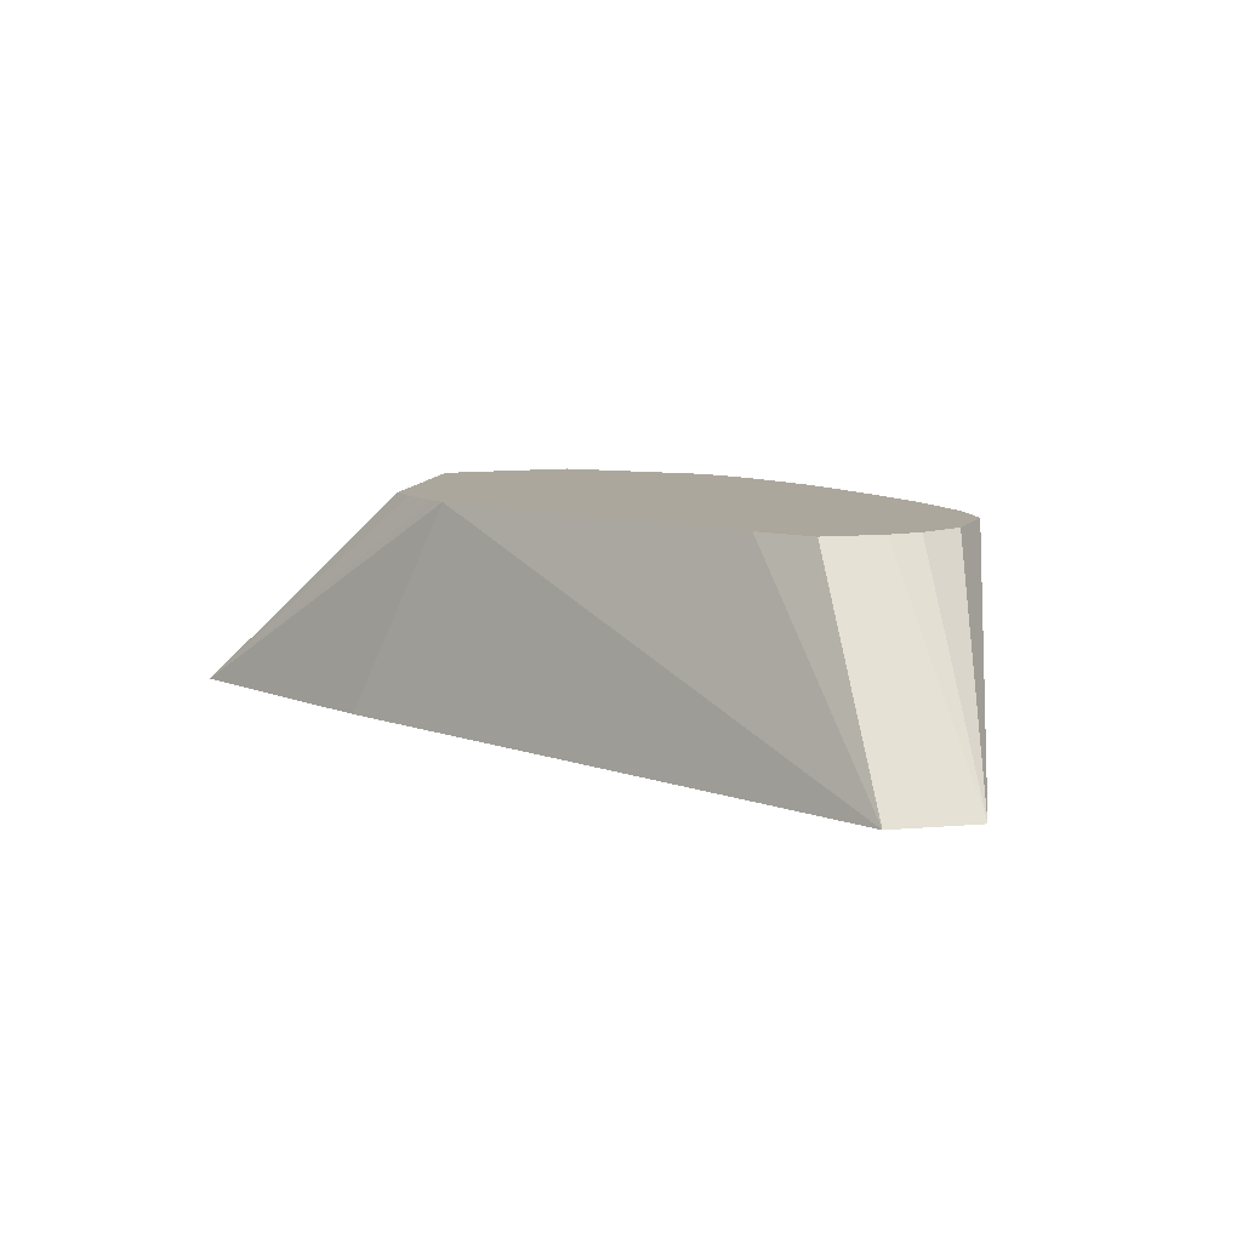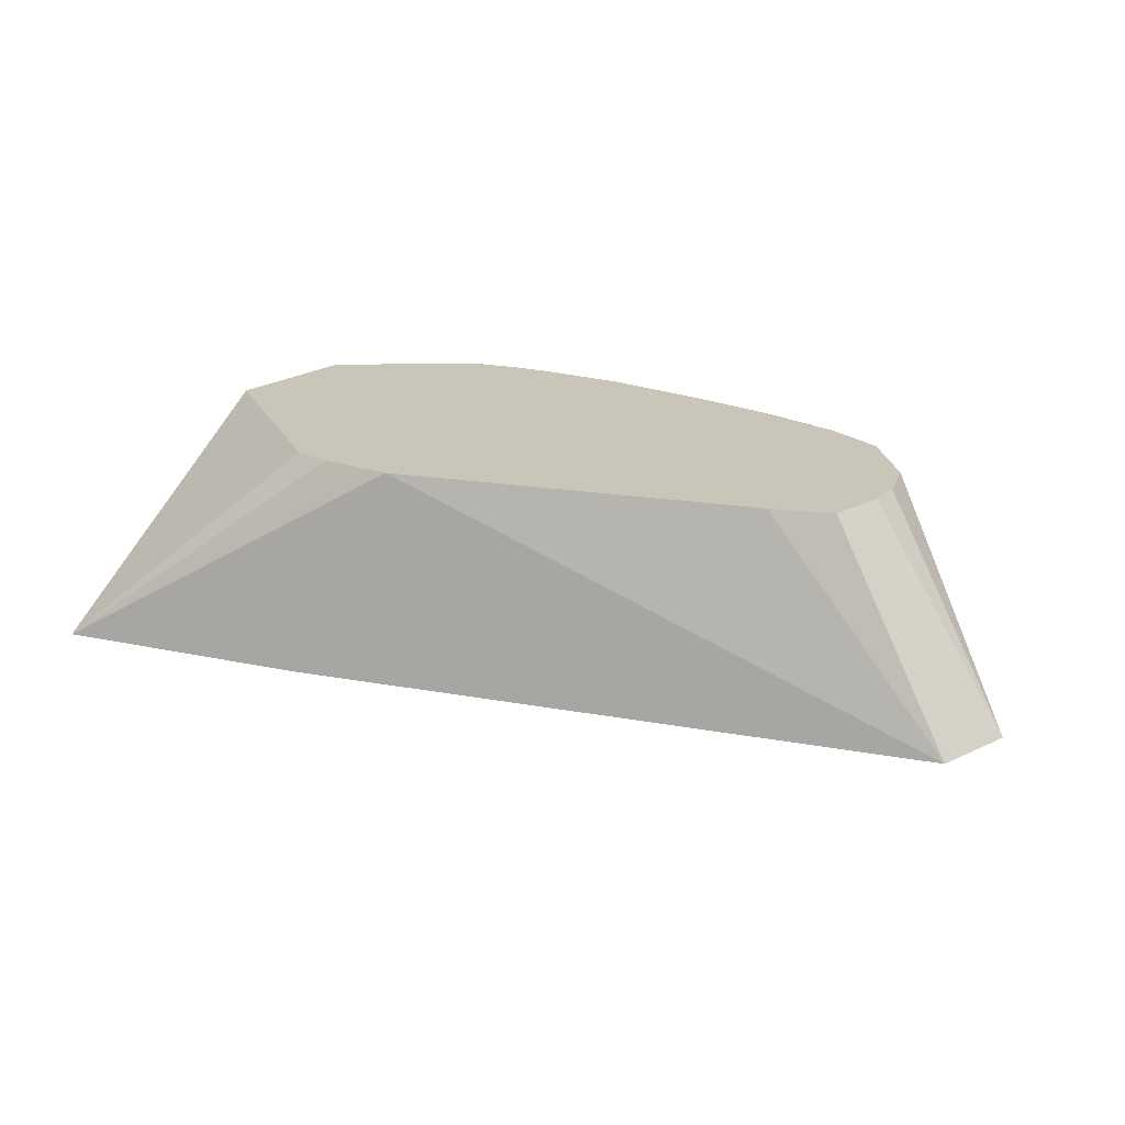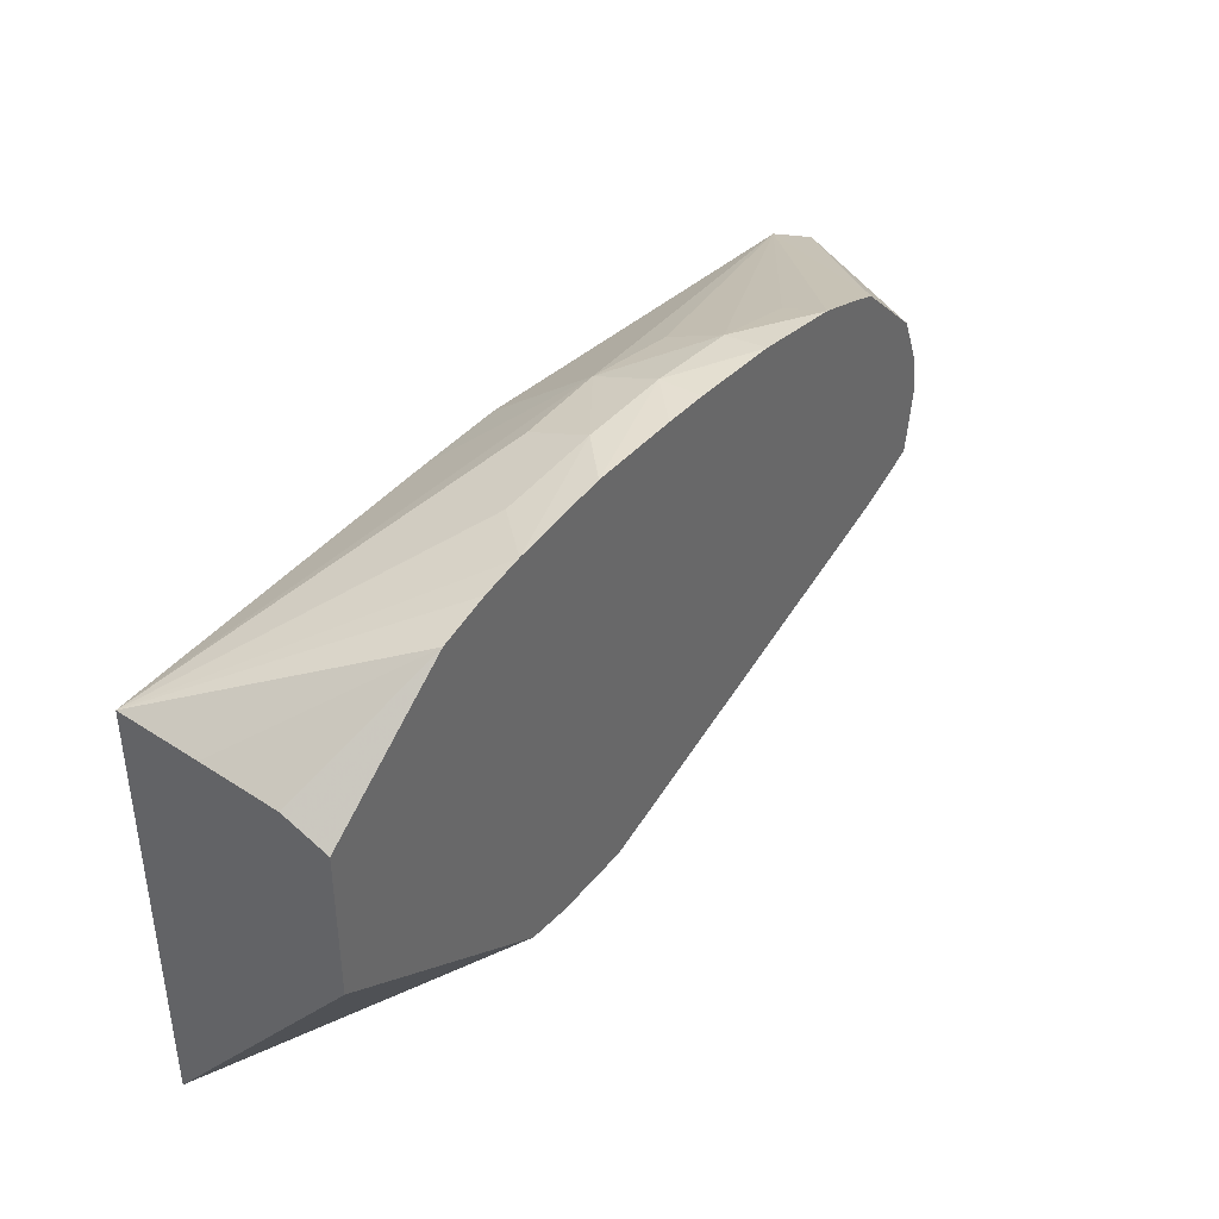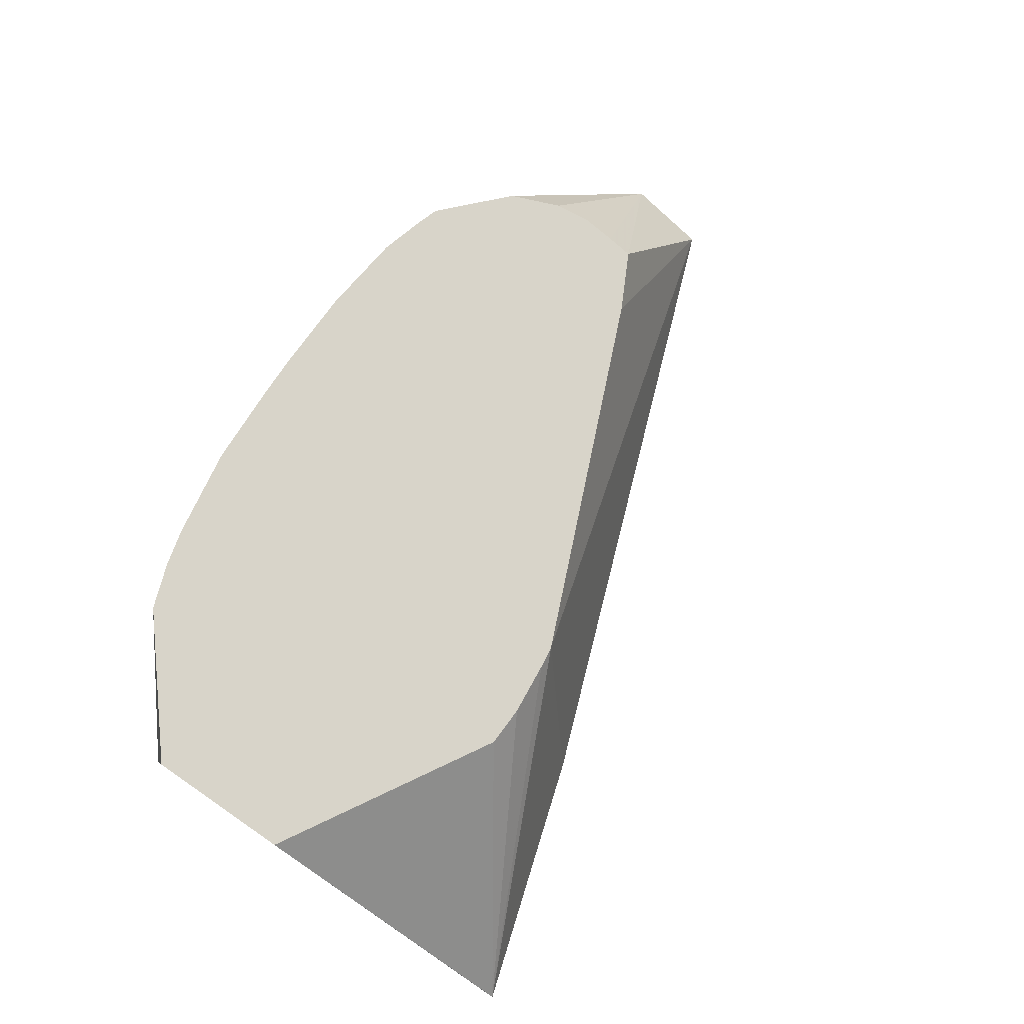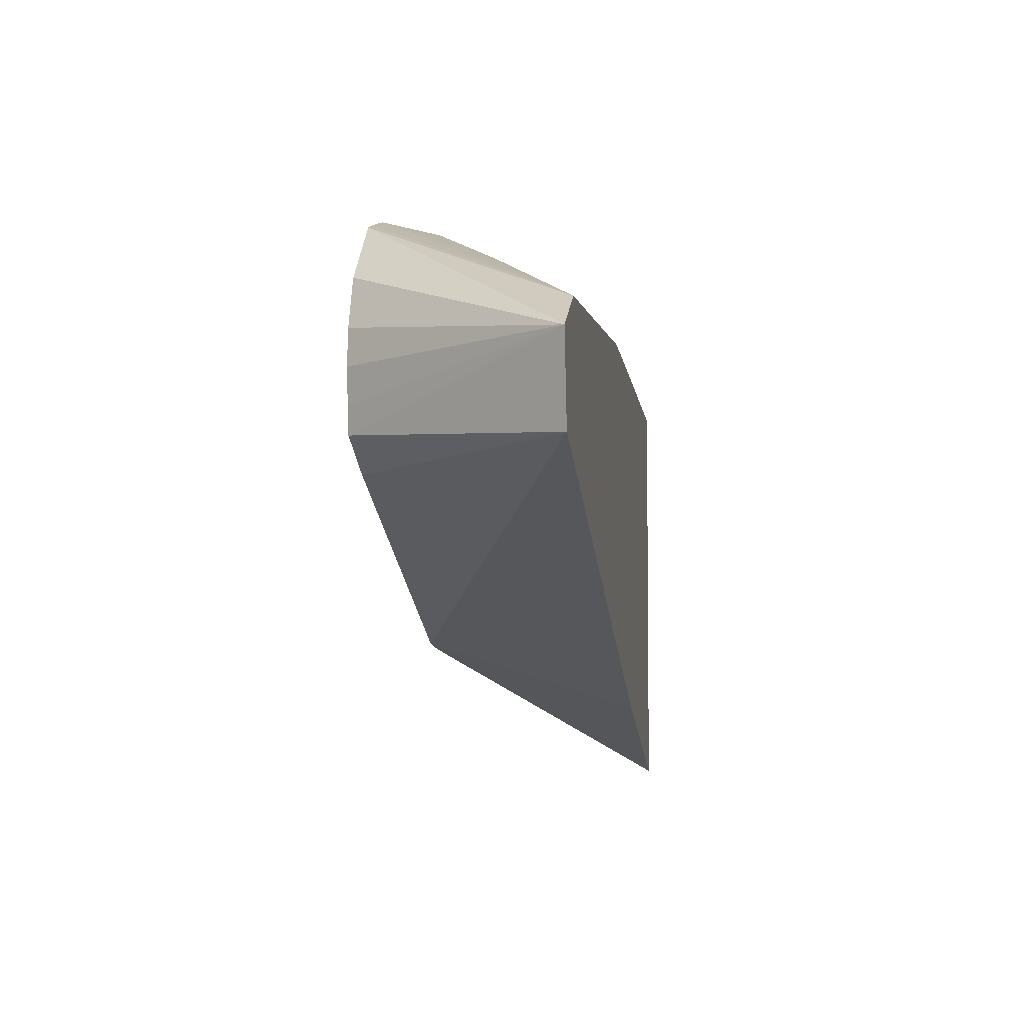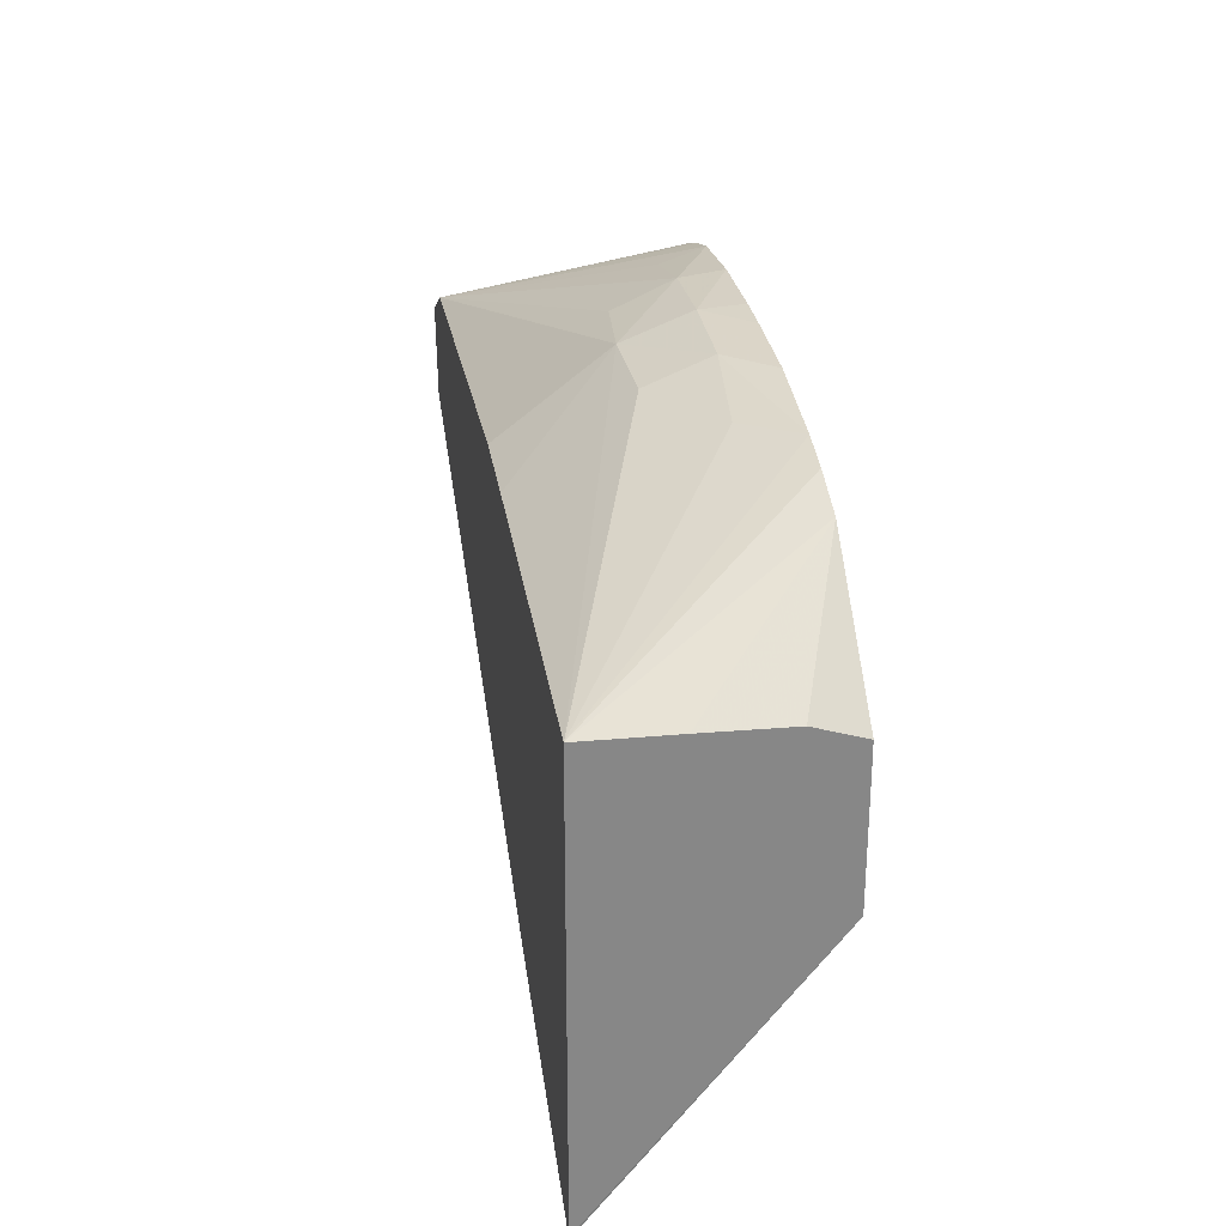
<metadata>
{"format":"obj","ext":"obj","renderer":"f3d","projection":"perspective","resolution":1024,"background":"white","views":[{"elev":8.3,"azim":-113.7,"up":"+Y"},{"elev":20.7,"azim":-141.1,"up":"+Y"},{"elev":40.4,"azim":128.1,"up":"+Z"},{"elev":75.7,"azim":124.5,"up":"+Y"},{"elev":-4.7,"azim":-82.0,"up":"+Z"},{"elev":28.1,"azim":80.8,"up":"+Z"}]}
</metadata>
<code>
v 0.01269 -0.01927 -0.003886
v 0.0127 -0.0106 0.007092
v 0.0127 -0.01922 -0.003721
v 0.0127 -0.01927 -0.003726
v 0.002132 -0.01927 -0.0006197
v -0.0007957 -0.0106 0.002258
v 0.0001263 -0.0106 0.002129
v 0.002291 -0.0106 0.001916
v 0.003951 -0.0106 0.001977
v 0.0127 -0.0106 0.01302
v 0.0127 -0.01927 0.01376
v -0.02347 -0.01927 0.008838
v -0.01535 -0.0106 0.00832
v 0.0127 -0.01252 0.01364
v 0.007517 -0.0106 0.0174
v 0.0127 -0.01926 0.01376
v 0.005626 -0.0106 0.01807
v 0.004066 -0.0106 0.01846
v 0.002345 -0.01258 0.01824
v -0.001365 -0.01481 0.01795
v -0.004862 -0.01496 0.01809
v -0.001365 -0.01927 0.01465
v -0.0241 -0.01927 0.01232
v -0.01775 -0.0106 0.009535
v 0.0127 -0.0158 0.01371
v 0.0003352 -0.0106 0.01907
v -0.001365 -0.0123 0.01896
v -0.004862 -0.01927 0.01481
v -0.004862 -0.0123 0.01912
v -0.008356 -0.0123 0.01894
v -0.008356 -0.01466 0.01788
v -0.02139 -0.01927 0.01378
v -0.01452 -0.0106 0.01795
v -0.0171 -0.0106 0.0155
v -0.0179 -0.0106 0.01348
v -0.01806 -0.0106 0.01203
v -0.0179 -0.0106 0.01061
v -0.003162 -0.0106 0.0192
v -0.004862 -0.0106 0.01922
v -0.008356 -0.0106 0.01915
v -0.0118 -0.0106 0.01877
v -0.01174 -0.01235 0.01821
v -0.01371 -0.0106 0.01823
f 1 2 3
f 1 3 4
f 1 4 11
f 1 11 22
f 1 22 28
f 1 28 32
f 1 32 23
f 1 23 12
f 1 12 5
f 1 5 6
f 1 6 7
f 1 7 8
f 1 8 9
f 1 9 2
f 2 10 14
f 2 14 25
f 2 25 16
f 2 16 11
f 2 11 4
f 2 4 3
f 2 9 8
f 2 8 7
f 2 7 6
f 2 6 13
f 2 13 24
f 2 24 37
f 2 37 36
f 2 36 35
f 2 35 34
f 2 34 33
f 2 33 43
f 2 43 41
f 2 41 40
f 2 40 39
f 2 39 38
f 2 38 26
f 2 26 18
f 2 18 17
f 2 17 15
f 2 15 10
f 5 12 6
f 6 12 13
f 10 15 14
f 11 16 15
f 11 15 17
f 11 17 18
f 11 18 19
f 11 19 20
f 11 20 21
f 11 21 22
f 12 23 24
f 12 24 13
f 14 15 25
f 15 16 25
f 18 26 27
f 18 27 19
f 19 27 20
f 20 27 21
f 21 28 22
f 21 27 29
f 21 29 30
f 21 30 31
f 21 31 32
f 21 32 28
f 23 32 33
f 23 33 34
f 23 34 35
f 23 35 36
f 23 36 37
f 23 37 24
f 26 38 29
f 26 29 27
f 29 38 39
f 29 39 40
f 29 40 30
f 30 40 41
f 30 41 42
f 30 42 32
f 30 32 31
f 32 41 43
f 32 43 33
f 32 42 41

</code>
